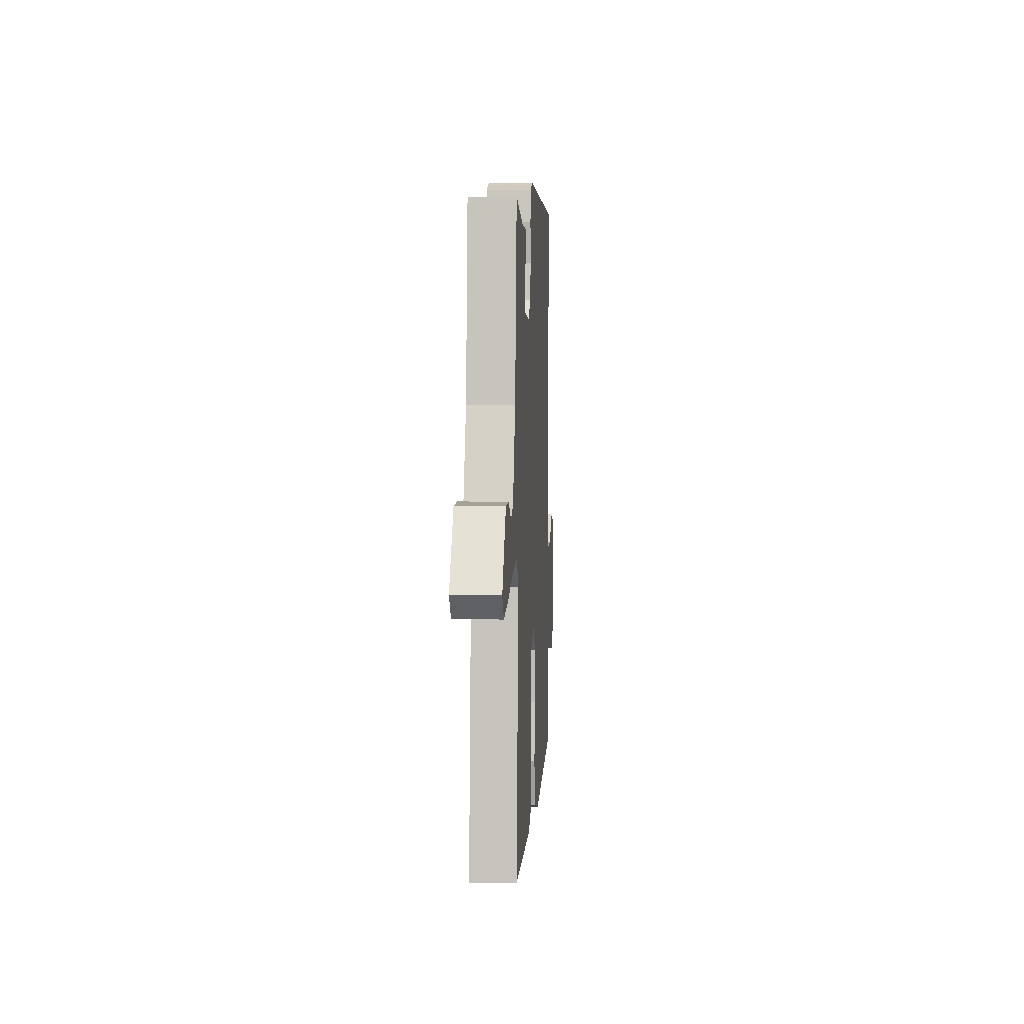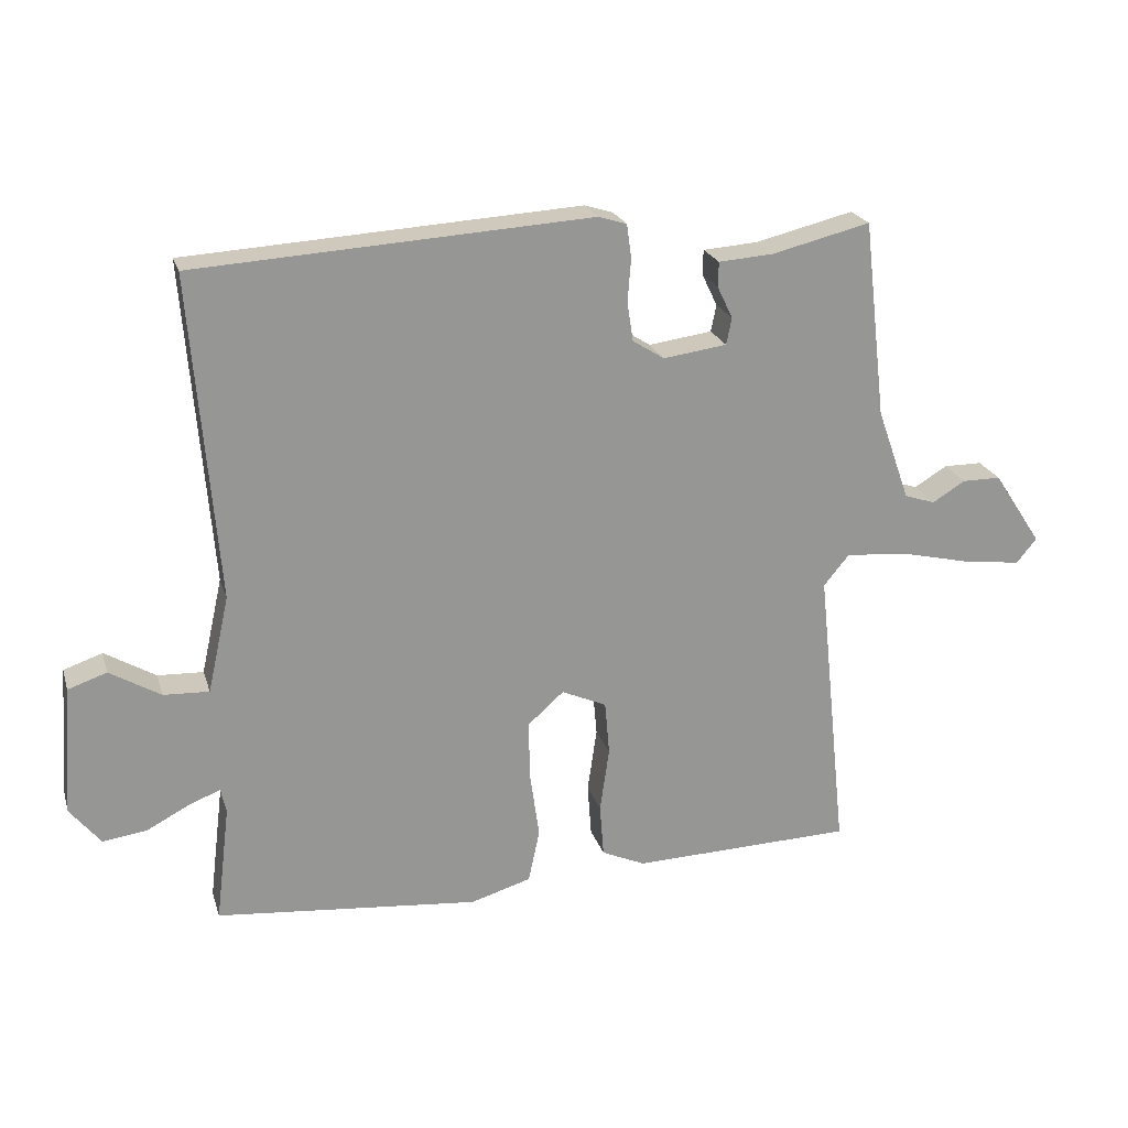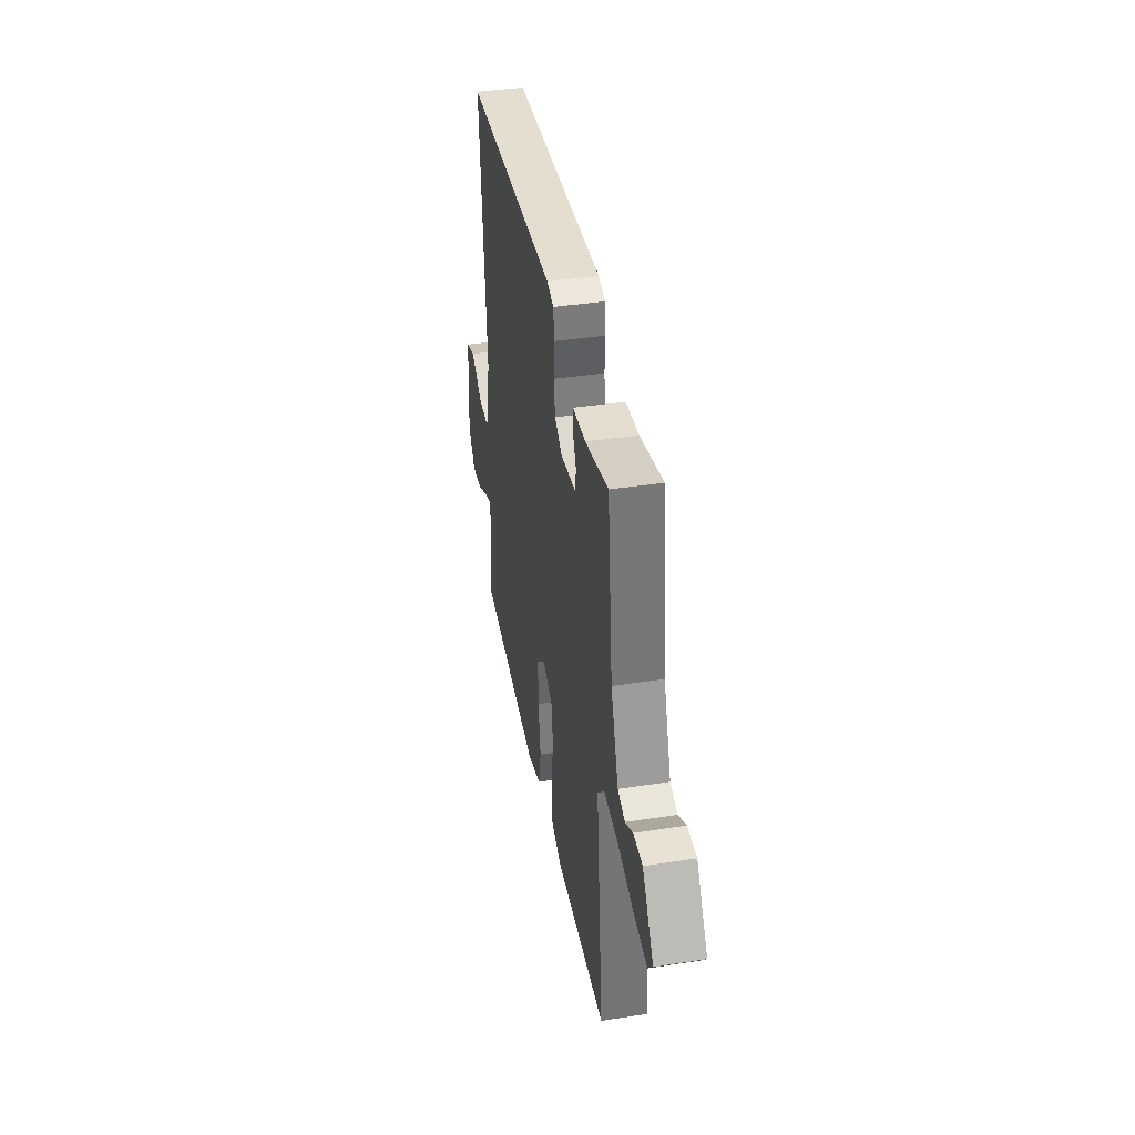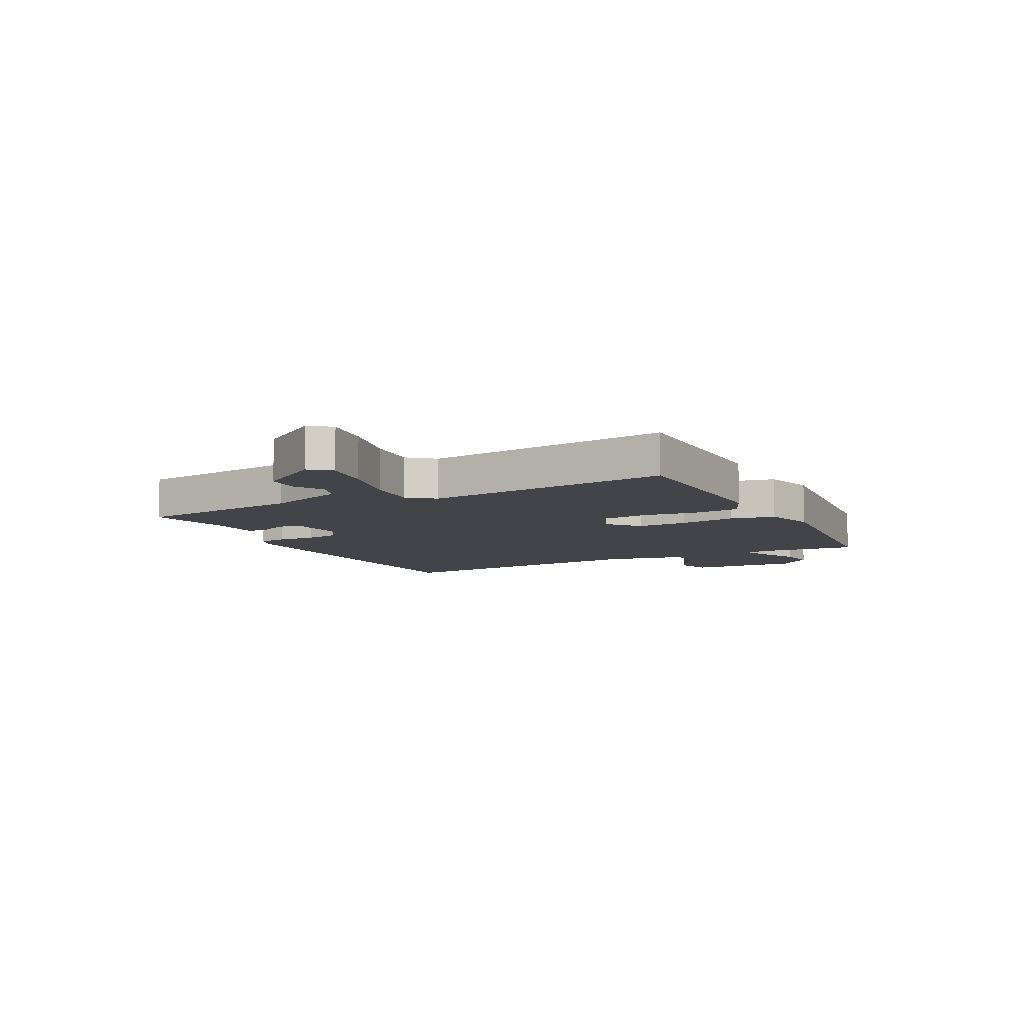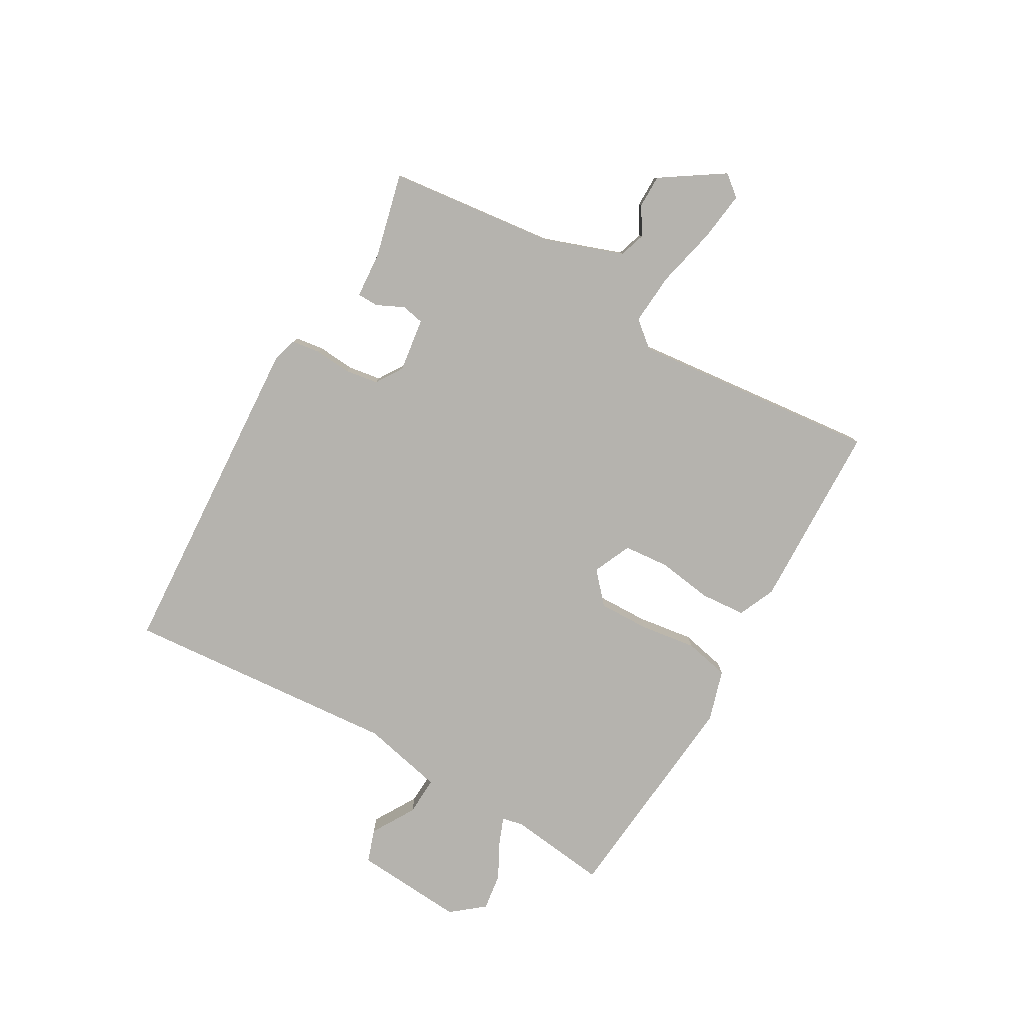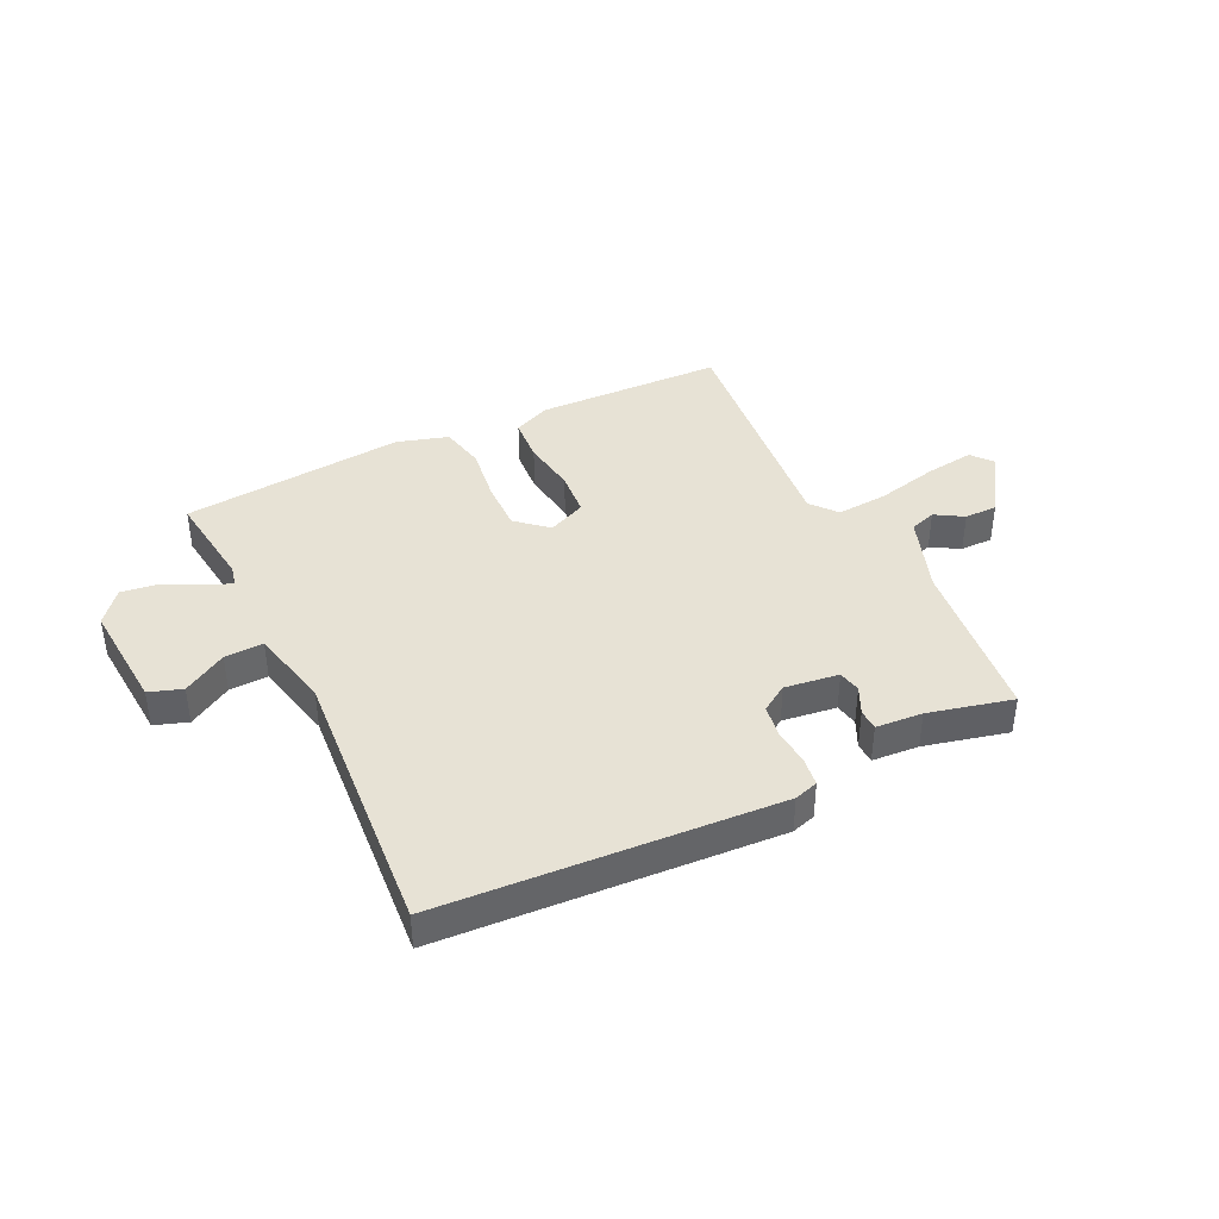
<metadata>
{"format":"obj","ext":"obj","renderer":"f3d","projection":"perspective","resolution":1024,"background":"white","views":[{"elev":6.3,"azim":93.6,"up":"+Z"},{"elev":22.1,"azim":-15.4,"up":"+Z"},{"elev":40.0,"azim":79.2,"up":"+Z"},{"elev":-8.5,"azim":117.3,"up":"+Y"},{"elev":-80.0,"azim":60.1,"up":"+Y"},{"elev":40.4,"azim":-26.0,"up":"+Y"}]}
</metadata>
<code>
v 0.5 0.07 0.5
v 0.534 0.07 0.206
v 0.583 0.07 0.068
v 0.629 0.07 0.053
v 0.678 0.07 0.083
v 0.736 0.07 0.083
v 0.808 0.07 -0.026
v 0.778 0.07 -0.063
v 0.692 0.07 -0.052
v 0.584 0.07 -0.027
v 0.493 0.07 -0.02
v 0.455 0.07 -0.066
v 0.5 0.07 -0.5
v 0.169 0.07 -0.51
v 0.104 0.07 -0.481
v 0.098 0.07 -0.402
v 0.112 0.07 -0.305
v 0.105 0.07 -0.225
v 0.038 0.07 -0.195
v -0.016 0.07 -0.243
v -0.014 0.07 -0.332
v 0 0.07 -0.431
v -0.017 0.07 -0.51
v -0.107 0.07 -0.537
v -0.5 0.07 -0.5
v -0.479 0.07 -0.326
v -0.487 0.07 -0.289
v -0.533 0.07 -0.307
v -0.598 0.07 -0.341
v -0.663 0.07 -0.35
v -0.709 0.07 -0.293
v -0.695 0.07 -0.1
v -0.637 0.07 -0.08
v -0.561 0.07 -0.125
v -0.493 0.07 -0.128
v -0.461 0.07 0.016
v -0.5 0.07 0.5
v 0.09 0.07 0.536
v 0.132 0.07 0.523
v 0.139 0.07 0.473
v 0.134 0.07 0.408
v 0.143 0.07 0.35
v 0.19 0.07 0.32
v 0.285 0.07 0.333
v 0.293 0.07 0.373
v 0.27 0.07 0.421
v 0.271 0.07 0.458
v 0.353 0.07 0.464
v 0.5 0 0.5
v 0.534 0 0.206
v 0.583 0 0.068
v 0.629 0 0.053
v 0.678 0 0.083
v 0.736 0 0.083
v 0.808 0 -0.026
v 0.778 0 -0.063
v 0.692 0 -0.052
v 0.584 0 -0.027
v 0.493 0 -0.02
v 0.455 0 -0.066
v 0.5 0 -0.5
v 0.169 0 -0.51
v 0.104 0 -0.481
v 0.098 0 -0.402
v 0.112 0 -0.305
v 0.105 0 -0.225
v 0.038 0 -0.195
v -0.016 0 -0.243
v -0.014 0 -0.332
v 0 0 -0.431
v -0.017 0 -0.51
v -0.107 0 -0.537
v -0.5 0 -0.5
v -0.479 0 -0.326
v -0.487 0 -0.289
v -0.533 0 -0.307
v -0.598 0 -0.341
v -0.663 0 -0.35
v -0.709 0 -0.293
v -0.695 0 -0.1
v -0.637 0 -0.08
v -0.561 0 -0.125
v -0.493 0 -0.128
v -0.461 0 0.016
v -0.5 0 0.5
v 0.09 0 0.536
v 0.132 0 0.523
v 0.139 0 0.473
v 0.134 0 0.408
v 0.143 0 0.35
v 0.19 0 0.32
v 0.285 0 0.333
v 0.293 0 0.373
v 0.27 0 0.421
v 0.271 0 0.458
v 0.353 0 0.464
f 45 46 47 48
f 48 1 2
f 45 48 2
f 44 45 2
f 43 44 2 3
f 42 43 3
f 39 40 41
f 38 39 41
f 37 38 41
f 36 37 41
f 35 36 41 42
f 32 33 34
f 31 32 34
f 30 31 34
f 29 30 34
f 28 29 34
f 27 28 34 35
f 35 42 3
f 27 35 3
f 26 27 3
f 24 25 26
f 23 24 26
f 22 23 26
f 21 22 26
f 15 16 17
f 14 15 17
f 13 14 17
f 12 13 17
f 11 12 17 18
f 8 9 10
f 7 8 10
f 6 7 10
f 5 6 10
f 4 5 10
f 4 10 11
f 11 18 19
f 4 11 19
f 3 4 19
f 20 21 26
f 19 20 26
f 3 19 26
f 96 95 94 93
f 50 49 96
f 50 96 93
f 50 93 92
f 51 50 92 91
f 51 91 90
f 89 88 87
f 89 87 86
f 89 86 85
f 89 85 84
f 90 89 84 83
f 82 81 80
f 82 80 79
f 82 79 78
f 82 78 77
f 82 77 76
f 83 82 76 75
f 51 90 83
f 51 83 75
f 51 75 74
f 74 73 72
f 74 72 71
f 74 71 70
f 74 70 69
f 65 64 63
f 65 63 62
f 65 62 61
f 65 61 60
f 66 65 60 59
f 58 57 56
f 58 56 55
f 58 55 54
f 58 54 53
f 58 53 52
f 59 58 52
f 67 66 59
f 67 59 52
f 67 52 51
f 74 69 68
f 74 68 67
f 74 67 51
f 1 49 50 2
f 2 50 51 3
f 3 51 52 4
f 4 52 53 5
f 5 53 54 6
f 6 54 55 7
f 7 55 56 8
f 8 56 57 9
f 9 57 58 10
f 10 58 59 11
f 11 59 60 12
f 12 60 61 13
f 13 61 62 14
f 14 62 63 15
f 15 63 64 16
f 16 64 65 17
f 17 65 66 18
f 18 66 67 19
f 19 67 68 20
f 20 68 69 21
f 21 69 70 22
f 22 70 71 23
f 23 71 72 24
f 24 72 73 25
f 25 73 74 26
f 26 74 75 27
f 27 75 76 28
f 28 76 77 29
f 29 77 78 30
f 30 78 79 31
f 31 79 80 32
f 32 80 81 33
f 33 81 82 34
f 34 82 83 35
f 35 83 84 36
f 36 84 85 37
f 37 85 86 38
f 38 86 87 39
f 39 87 88 40
f 40 88 89 41
f 41 89 90 42
f 42 90 91 43
f 43 91 92 44
f 44 92 93 45
f 45 93 94 46
f 46 94 95 47
f 47 95 96 48
f 48 96 49 1

</code>
